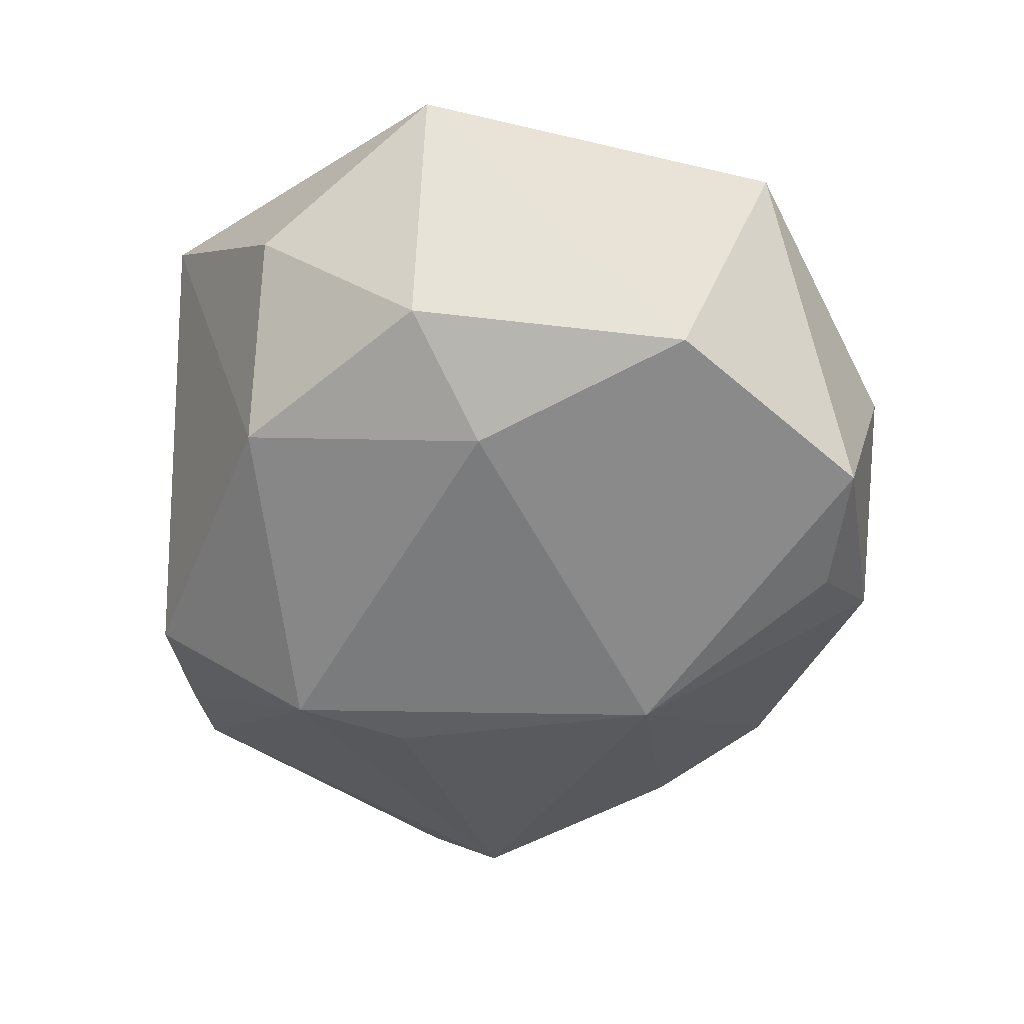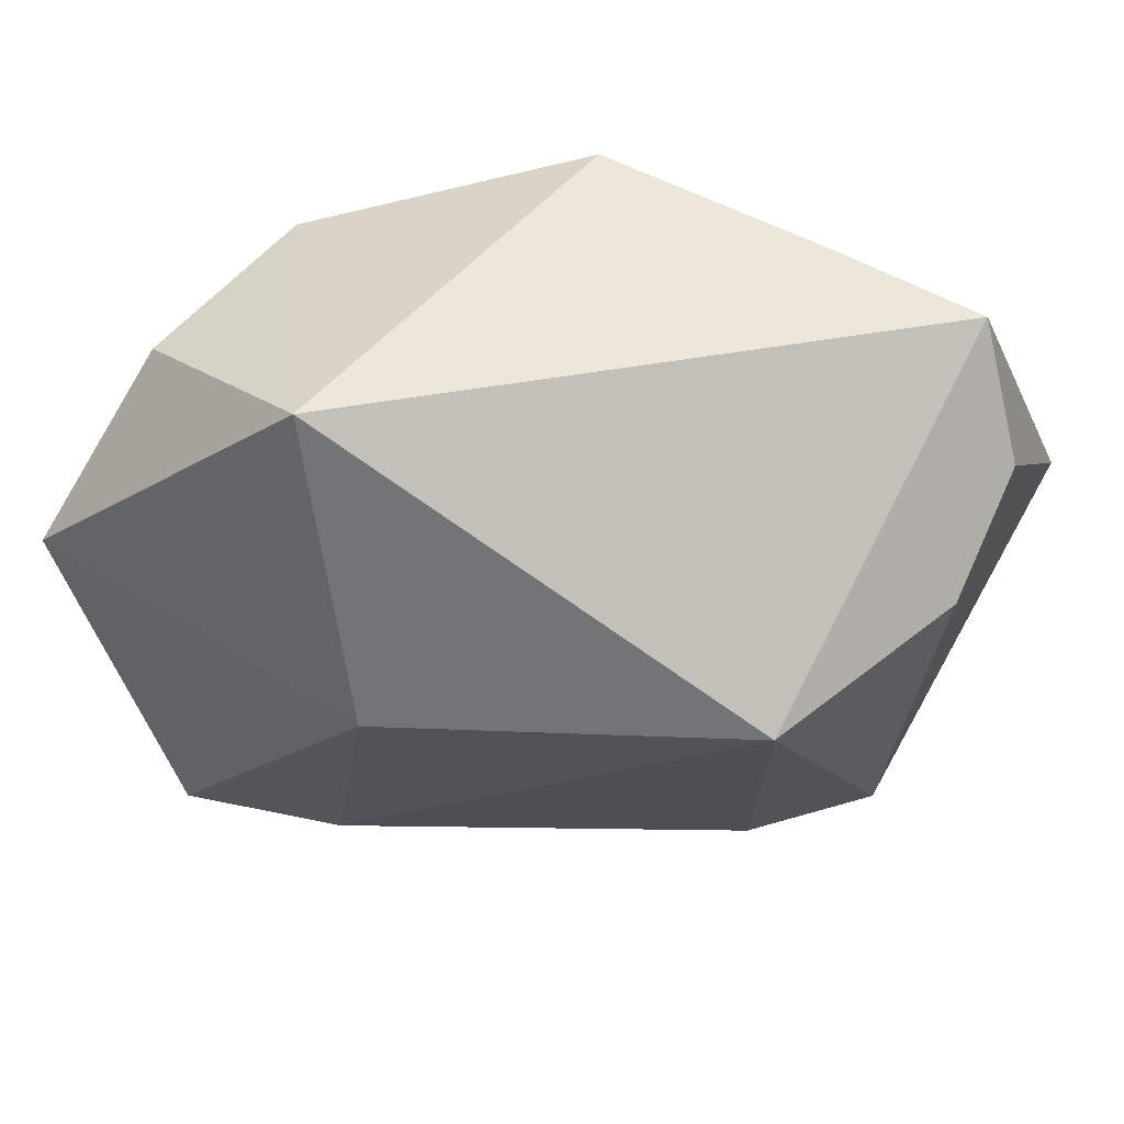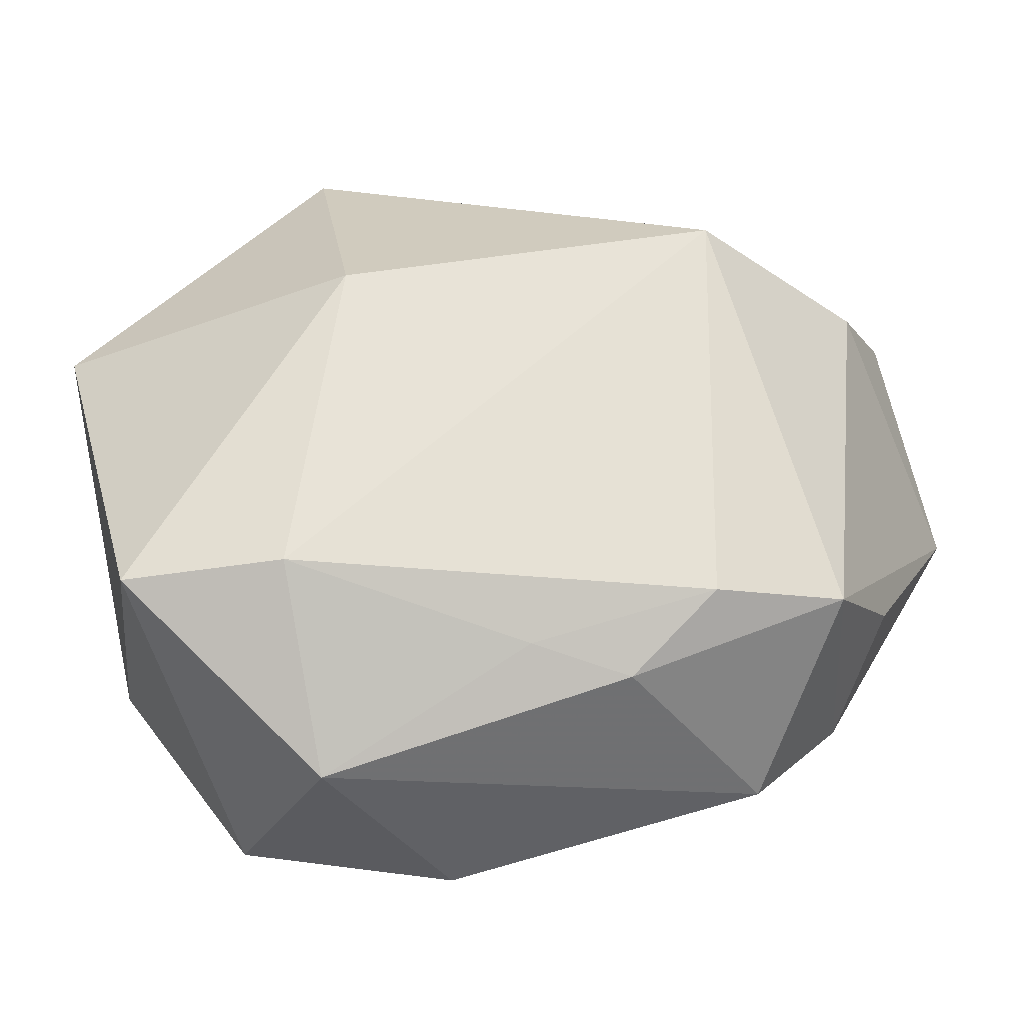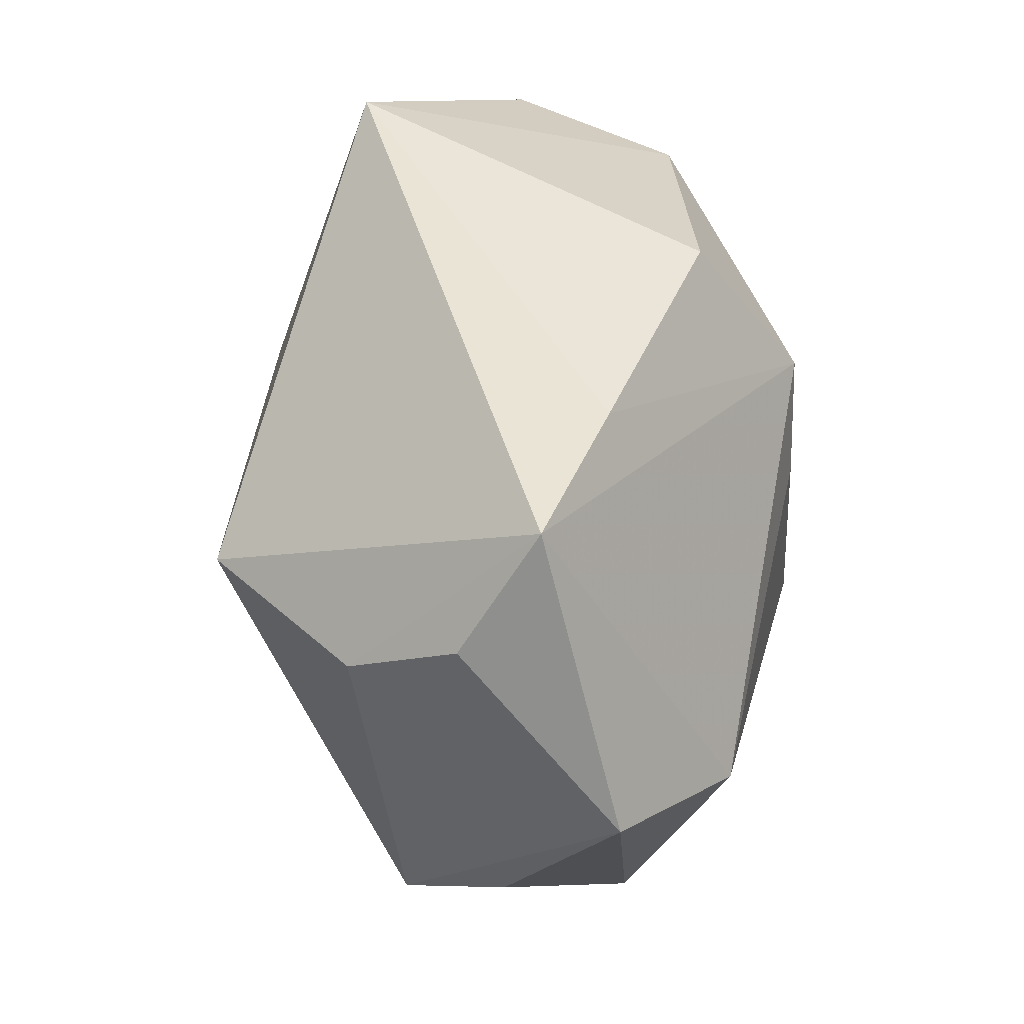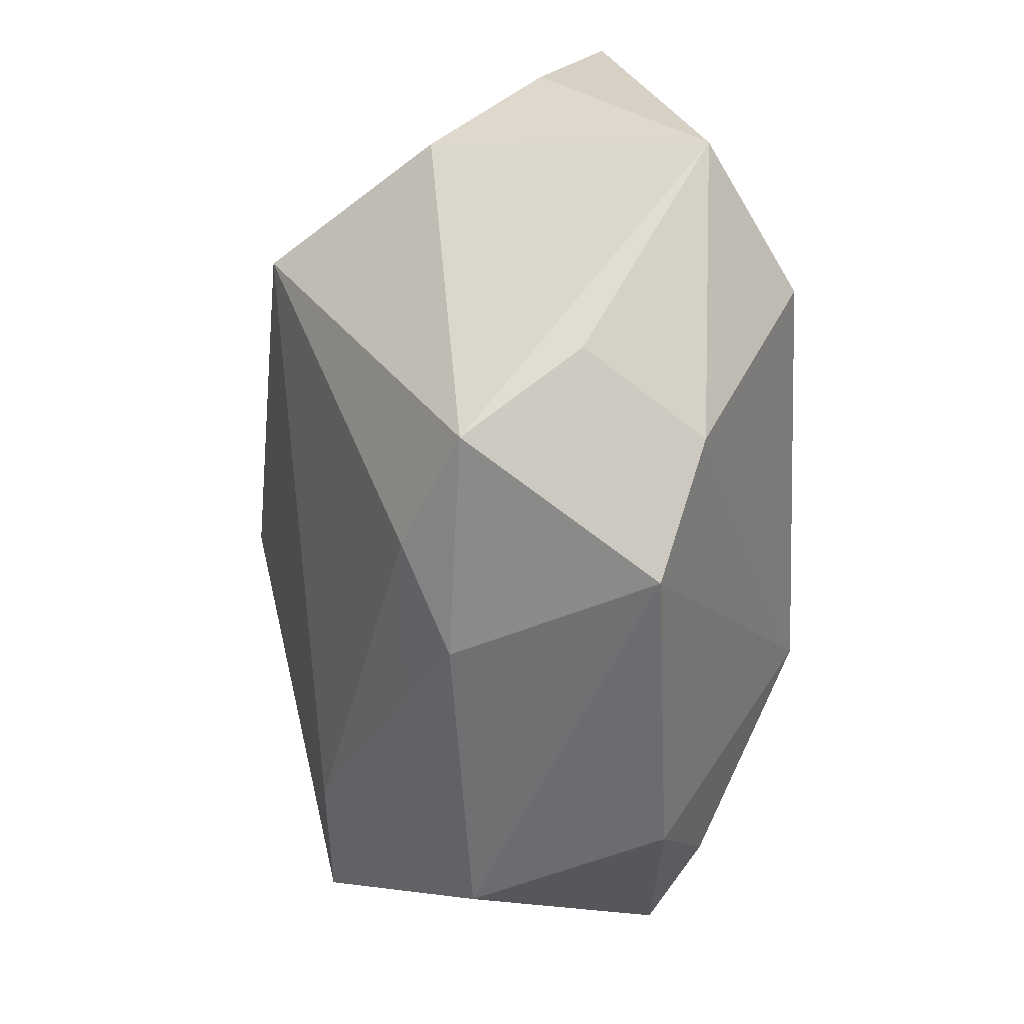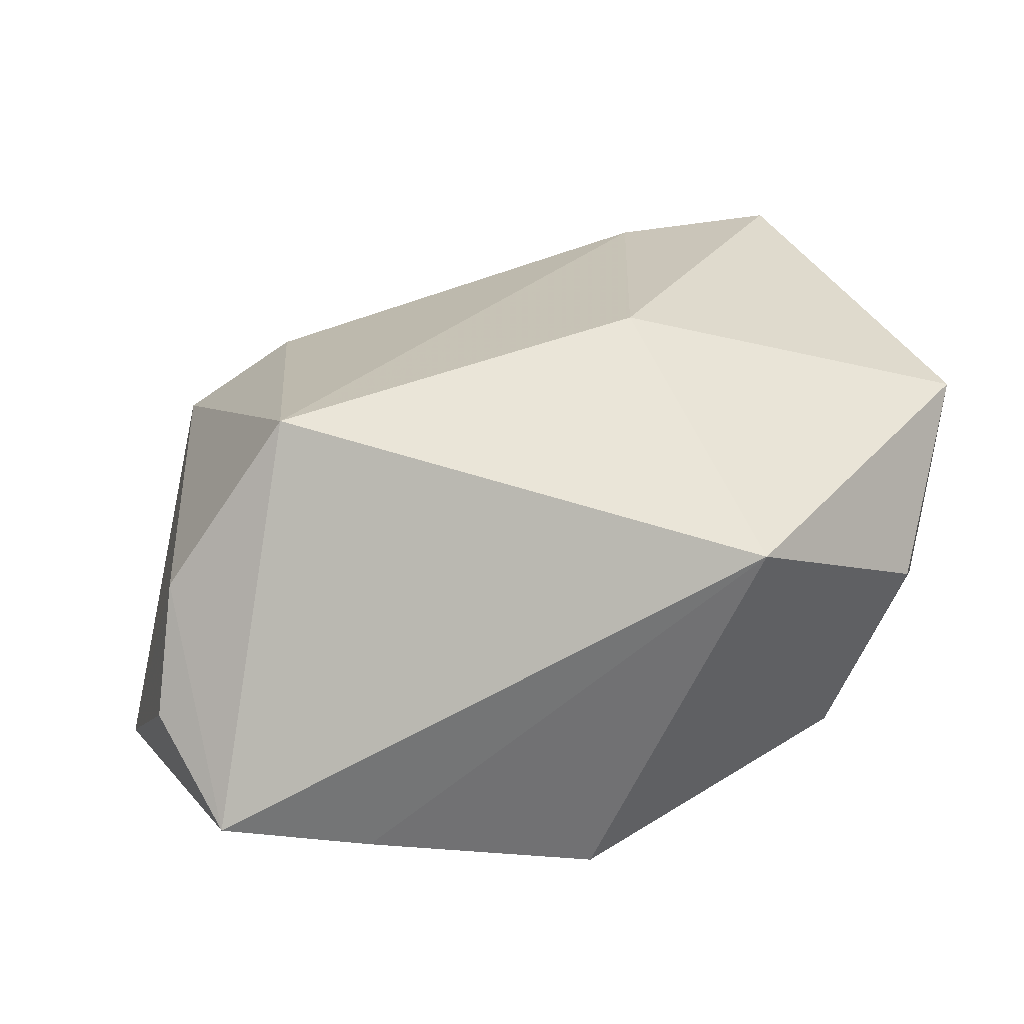
<metadata>
{"format":"obj","ext":"obj","renderer":"f3d","projection":"perspective","resolution":1024,"background":"white","views":[{"elev":-31.1,"azim":-95.4,"up":"+Z"},{"elev":51.4,"azim":15.5,"up":"+Y"},{"elev":-46.3,"azim":12.8,"up":"+Y"},{"elev":43.5,"azim":103.7,"up":"+Y"},{"elev":-44.2,"azim":92.8,"up":"+Y"},{"elev":36.5,"azim":169.7,"up":"+Z"}]}
</metadata>
<code>
v -0.01487 0.03425 0.02011
v 0.03071 -0.002223 -0.02635
v -0.006804 -0.01384 -0.02635
v 0.03053 -0.02126 -0.01706
v -0.03892 -0.006713 0.006295
v 0.03406 -0.02365 0.004221
v -0.03169 0.004707 -0.0118
v -0.03237 0.02511 0.008631
v 0.03847 0.01216 0.00723
v 0.02641 0.00991 0.02362
v -0.01717 -0.03015 -0.01643
v -0.002716 0.01976 -0.02533
v -0.02802 -0.03073 -0.01134
v -0.008355 0.005995 0.02894
v 0.04085 0.01899 -0.003411
v 0.03742 -0.01639 -0.00661
v 0.03603 0.02985 -0.009477
v 0.02197 0.03155 -0.01214
v 0.04395 0.003421 -0.01861
v 0.0007388 0.009445 -0.02635
v -0.0148 -0.02401 0.02107
v 0.0004803 0.0337 -0.01599
v -0.03016 -0.02397 0.02175
v -0.007138 -0.03644 -0.01264
v 0.0143 -0.03116 0.0063
v -0.03841 0.01132 -0.002503
v 0.005857 -0.02924 0.01066
v 0.02294 -0.03125 -0.01265
v 0.02306 -0.02559 0.01013
v -0.0148 -0.0373 0.005889
v -0.04007 0.01051 0.0204
v -0.04007 -0.01315 -0.005284
v -0.02527 0.02567 -0.00848
f 14 31 23
f 2 17 19
f 12 17 2
f 10 29 6
f 21 23 30
f 29 10 21
f 14 23 21
f 21 10 14
f 6 29 25
f 5 23 31
f 31 32 5
f 5 32 23
f 13 32 3
f 13 24 30
f 30 23 13
f 23 32 13
f 28 24 3
f 6 25 28
f 30 24 28
f 28 25 30
f 20 3 12
f 12 2 20
f 20 2 3
f 26 8 33
f 26 32 31
f 31 8 26
f 9 6 19
f 9 10 6
f 17 10 9
f 1 10 17
f 33 8 1
f 14 10 1
f 1 8 31
f 1 31 14
f 29 21 27
f 27 25 29
f 27 21 30
f 30 25 27
f 3 24 11
f 11 13 3
f 24 13 11
f 3 2 4
f 4 28 3
f 4 2 19
f 6 28 4
f 7 33 12
f 7 26 33
f 32 26 7
f 12 3 7
f 3 32 7
f 19 17 15
f 15 9 19
f 17 9 15
f 33 1 22
f 12 33 22
f 19 6 16
f 16 4 19
f 6 4 16
f 18 1 17
f 18 22 1
f 18 17 12
f 12 22 18

</code>
